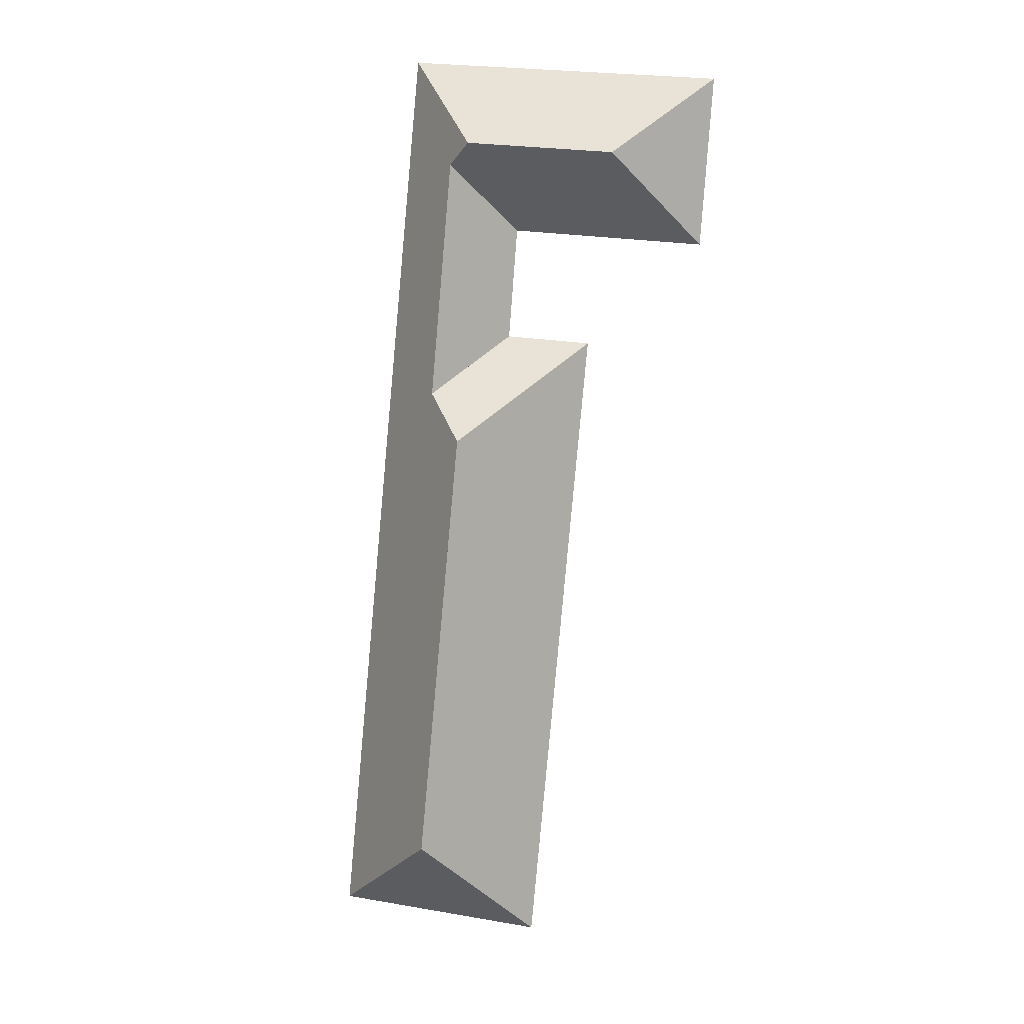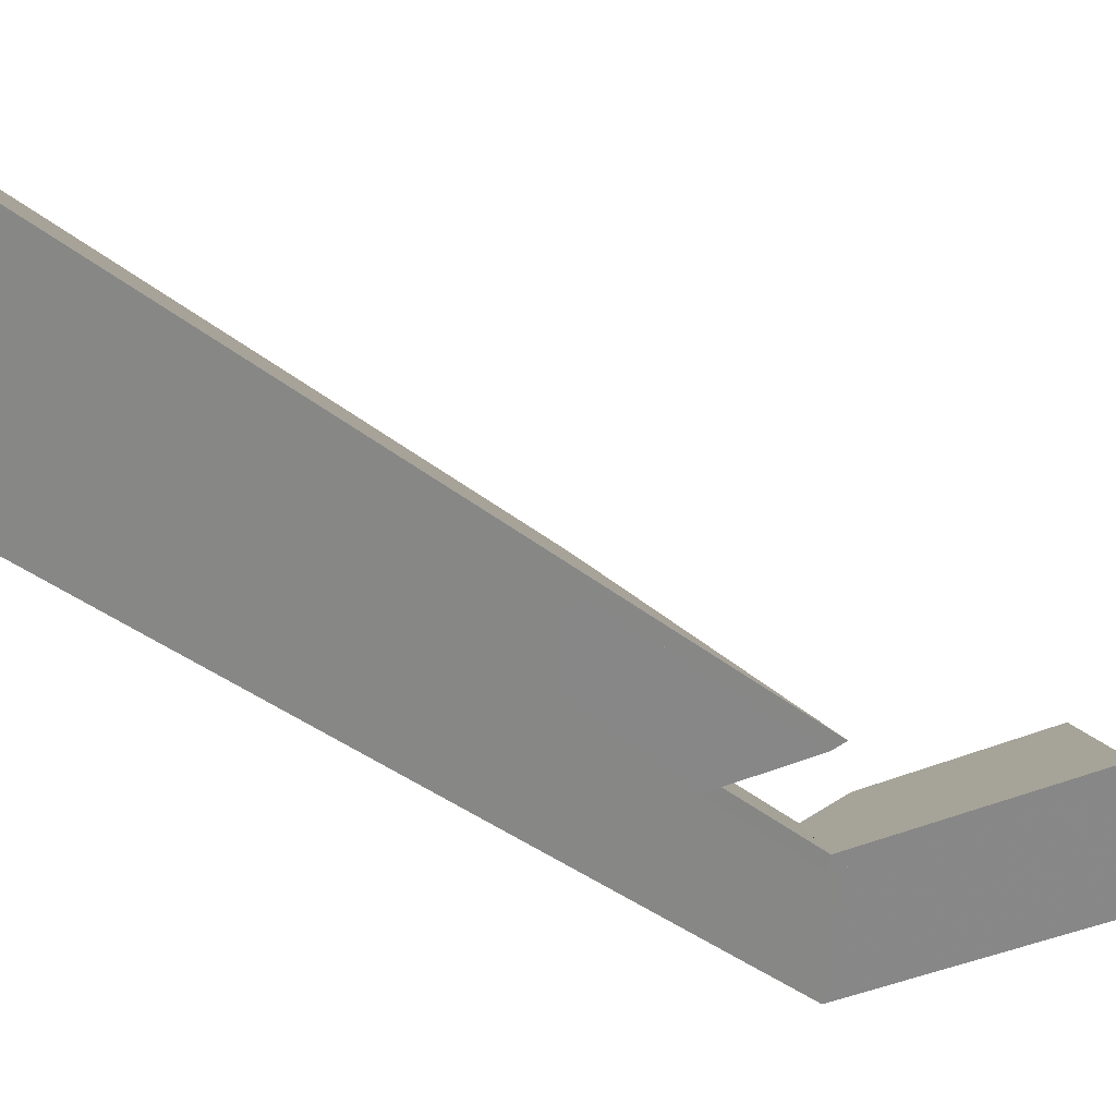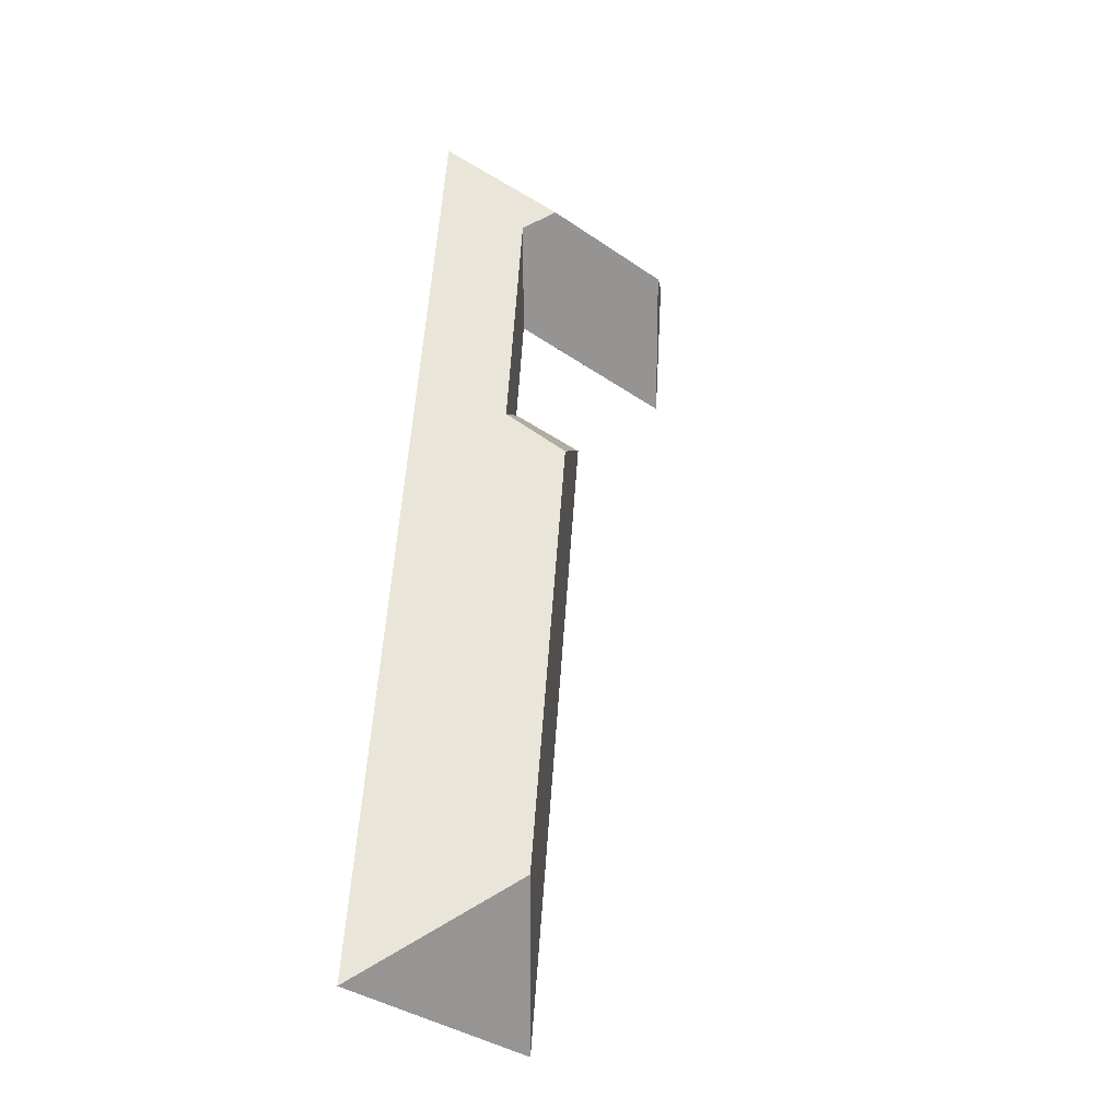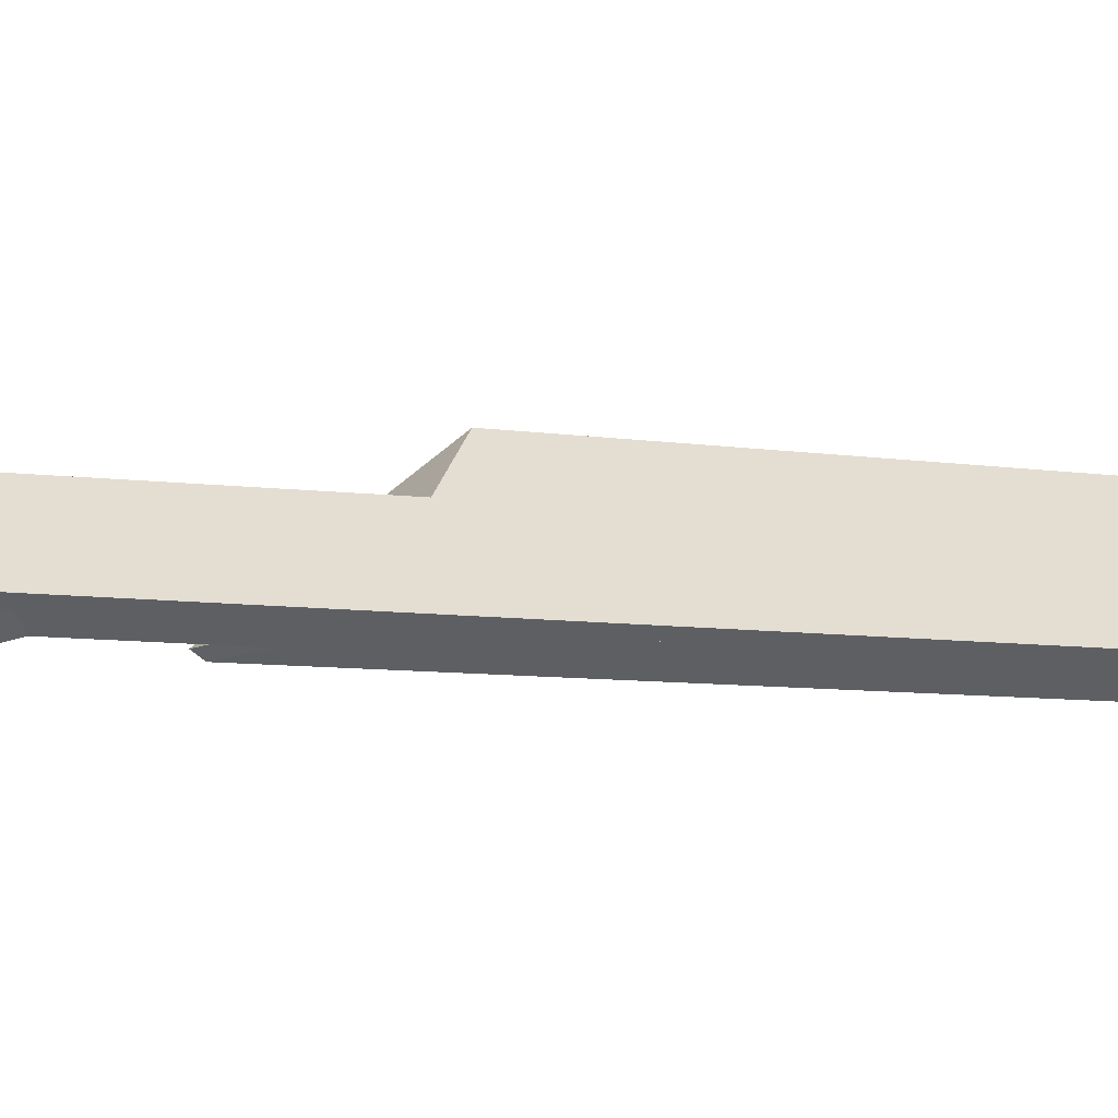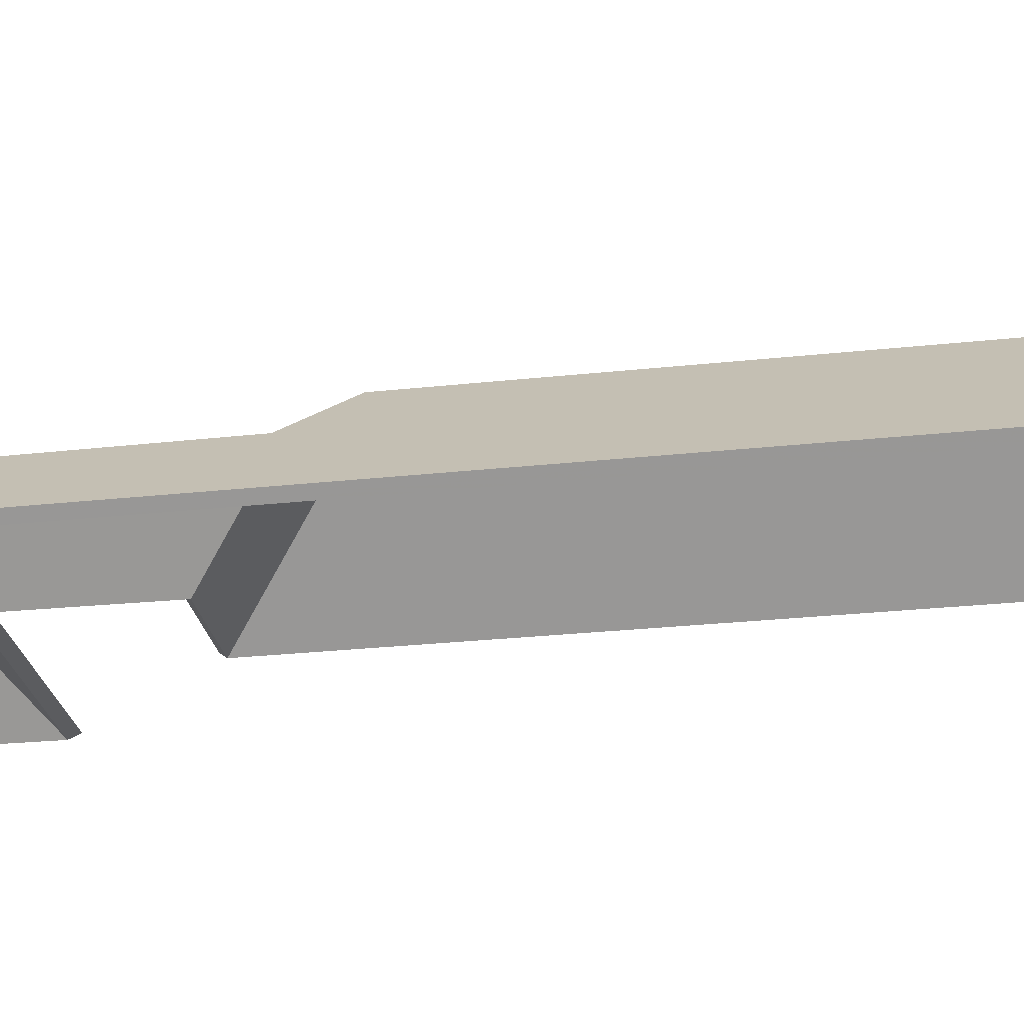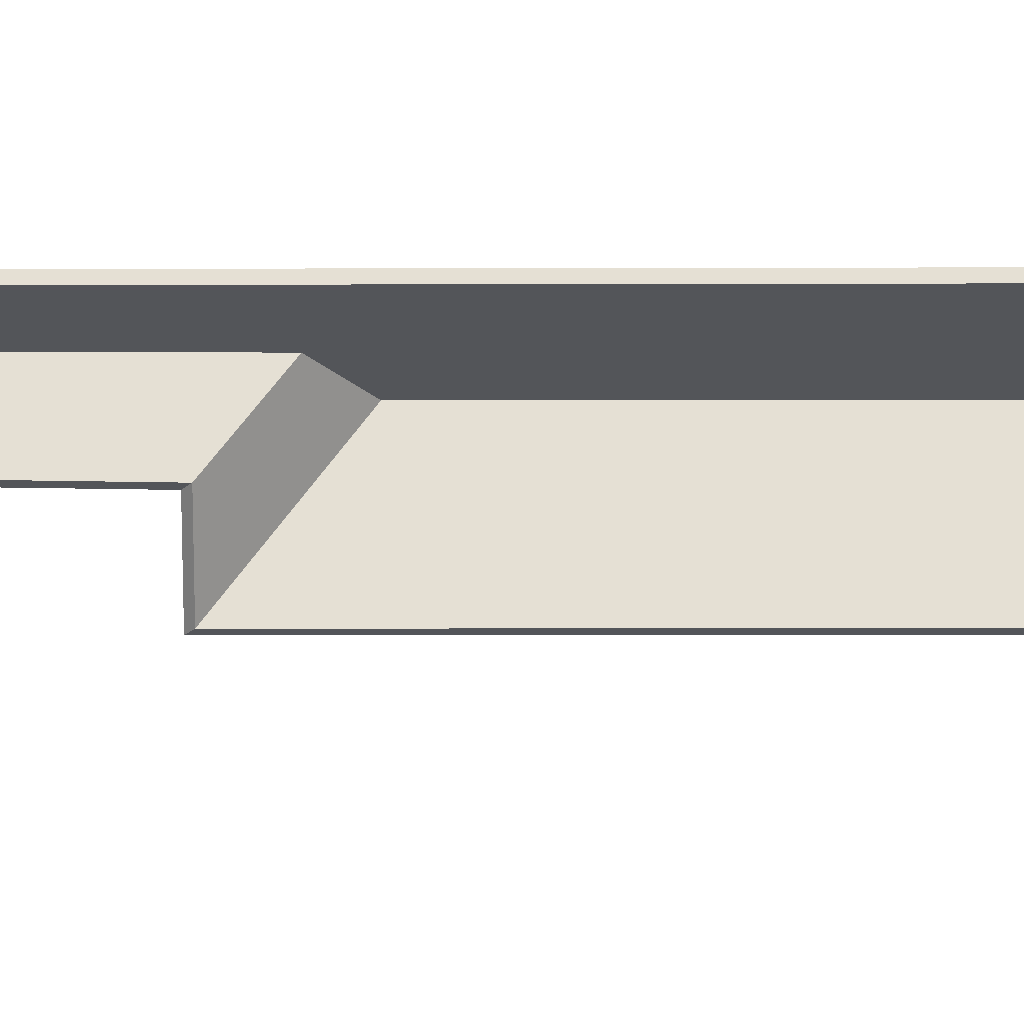
<metadata>
{"format":"obj","ext":"obj","renderer":"f3d","projection":"perspective","resolution":1024,"background":"white","views":[{"elev":7.4,"azim":-166.8,"up":"+Z"},{"elev":-29.8,"azim":-147.2,"up":"+Y"},{"elev":-28.8,"azim":137.6,"up":"+Z"},{"elev":-6.7,"azim":57.9,"up":"+Y"},{"elev":-25.1,"azim":94.9,"up":"+Y"},{"elev":-69.3,"azim":84.7,"up":"+Y"}]}
</metadata>
<code>
v 2.402 -0.1266 -6.711
v 2.424 -0.147 -6.729
v 2.422 -0.1483 -6.728
v 2.402 -0.1292 -6.711
v 2.394 -0.1266 -6.627
v 2.402 -0.1266 -6.711
v 2.402 -0.1292 -6.711
v 2.394 -0.1293 -6.627
v 2.401 -0.1348 -6.618
v 2.394 -0.1266 -6.627
v 2.394 -0.1293 -6.627
v 2.401 -0.1374 -6.618
v 2.397 -0.1352 -6.573
v 2.401 -0.1348 -6.618
v 2.401 -0.1374 -6.618
v 2.397 -0.1378 -6.573
v 2.392 -0.1309 -6.569
v 2.397 -0.1352 -6.573
v 2.397 -0.1378 -6.573
v 2.392 -0.1335 -6.569
v 2.424 -0.147 -6.729
v 2.407 -0.147 -6.552
v 2.406 -0.1483 -6.553
v 2.422 -0.1483 -6.728
v 2.407 -0.147 -6.552
v 2.392 -0.1309 -6.569
v 2.392 -0.1335 -6.569
v 2.406 -0.1483 -6.553
v 2.402 -0.1266 -6.711
v 2.394 -0.1266 -6.627
v 2.401 -0.1348 -6.618
v 2.424 -0.147 -6.729
v 2.397 -0.1352 -6.573
v 2.407 -0.147 -6.552
v 2.392 -0.1309 -6.569
v 2.401 -0.1374 -6.618
v 2.394 -0.1293 -6.627
v 2.402 -0.1292 -6.711
v 2.406 -0.1483 -6.553
v 2.392 -0.1335 -6.569
v 2.397 -0.1378 -6.573
v 2.422 -0.1483 -6.728
v 2.397 -0.1352 -6.573
v 2.386 -0.147 -6.586
v 2.388 -0.1483 -6.584
v 2.397 -0.1378 -6.573
v 2.386 -0.147 -6.586
v 2.388 -0.147 -6.607
v 2.389 -0.1483 -6.609
v 2.388 -0.1483 -6.584
v 2.401 -0.1348 -6.618
v 2.397 -0.1352 -6.573
v 2.397 -0.1378 -6.573
v 2.401 -0.1374 -6.618
v 2.388 -0.147 -6.607
v 2.401 -0.1348 -6.618
v 2.401 -0.1374 -6.618
v 2.389 -0.1483 -6.609
v 2.397 -0.1352 -6.573
v 2.401 -0.1348 -6.618
v 2.388 -0.147 -6.607
v 2.386 -0.147 -6.586
v 2.389 -0.1483 -6.609
v 2.401 -0.1374 -6.618
v 2.397 -0.1378 -6.573
v 2.388 -0.1483 -6.584
v 2.402 -0.1266 -6.711
v 2.383 -0.147 -6.733
v 2.384 -0.1483 -6.732
v 2.402 -0.1292 -6.711
v 2.383 -0.147 -6.733
v 2.424 -0.147 -6.729
v 2.422 -0.1483 -6.728
v 2.384 -0.1483 -6.732
v 2.424 -0.147 -6.729
v 2.402 -0.1266 -6.711
v 2.402 -0.1292 -6.711
v 2.422 -0.1483 -6.728
v 2.383 -0.147 -6.733
v 2.402 -0.1266 -6.711
v 2.424 -0.147 -6.729
v 2.422 -0.1483 -6.728
v 2.402 -0.1292 -6.711
v 2.384 -0.1483 -6.732
v 2.394 -0.1266 -6.627
v 2.371 -0.147 -6.609
v 2.373 -0.1483 -6.61
v 2.394 -0.1293 -6.627
v 2.402 -0.1266 -6.711
v 2.394 -0.1266 -6.627
v 2.394 -0.1293 -6.627
v 2.402 -0.1292 -6.711
v 2.371 -0.147 -6.609
v 2.383 -0.147 -6.733
v 2.384 -0.1483 -6.732
v 2.373 -0.1483 -6.61
v 2.383 -0.147 -6.733
v 2.402 -0.1266 -6.711
v 2.402 -0.1292 -6.711
v 2.384 -0.1483 -6.732
v 2.394 -0.1266 -6.627
v 2.402 -0.1266 -6.711
v 2.383 -0.147 -6.733
v 2.371 -0.147 -6.609
v 2.384 -0.1483 -6.732
v 2.402 -0.1292 -6.711
v 2.394 -0.1293 -6.627
v 2.373 -0.1483 -6.61
v 2.394 -0.1266 -6.627
v 2.401 -0.1348 -6.618
v 2.401 -0.1374 -6.618
v 2.394 -0.1293 -6.627
v 2.401 -0.1348 -6.618
v 2.388 -0.147 -6.607
v 2.389 -0.1483 -6.609
v 2.401 -0.1374 -6.618
v 2.388 -0.147 -6.607
v 2.371 -0.147 -6.609
v 2.373 -0.1483 -6.61
v 2.389 -0.1483 -6.609
v 2.371 -0.147 -6.609
v 2.394 -0.1266 -6.627
v 2.394 -0.1293 -6.627
v 2.373 -0.1483 -6.61
v 2.401 -0.1348 -6.618
v 2.394 -0.1266 -6.627
v 2.371 -0.147 -6.609
v 2.388 -0.147 -6.607
v 2.373 -0.1483 -6.61
v 2.394 -0.1293 -6.627
v 2.401 -0.1374 -6.618
v 2.389 -0.1483 -6.609
v 2.364 -0.1308 -6.571
v 2.349 -0.147 -6.589
v 2.35 -0.1483 -6.587
v 2.364 -0.1334 -6.571
v 2.349 -0.147 -6.589
v 2.386 -0.147 -6.586
v 2.388 -0.1483 -6.584
v 2.35 -0.1483 -6.587
v 2.392 -0.1309 -6.569
v 2.364 -0.1308 -6.571
v 2.364 -0.1334 -6.571
v 2.392 -0.1335 -6.569
v 2.397 -0.1352 -6.573
v 2.392 -0.1309 -6.569
v 2.392 -0.1335 -6.569
v 2.397 -0.1378 -6.573
v 2.386 -0.147 -6.586
v 2.397 -0.1352 -6.573
v 2.397 -0.1378 -6.573
v 2.388 -0.1483 -6.584
v 2.392 -0.1309 -6.569
v 2.397 -0.1352 -6.573
v 2.386 -0.147 -6.586
v 2.349 -0.147 -6.589
v 2.364 -0.1308 -6.571
v 2.388 -0.1483 -6.584
v 2.397 -0.1378 -6.573
v 2.392 -0.1335 -6.569
v 2.364 -0.1334 -6.571
v 2.35 -0.1483 -6.587
v 2.364 -0.1308 -6.571
v 2.346 -0.147 -6.556
v 2.348 -0.1483 -6.558
v 2.364 -0.1334 -6.571
v 2.346 -0.147 -6.556
v 2.349 -0.147 -6.589
v 2.35 -0.1483 -6.587
v 2.348 -0.1483 -6.558
v 2.349 -0.147 -6.589
v 2.364 -0.1308 -6.571
v 2.364 -0.1334 -6.571
v 2.35 -0.1483 -6.587
v 2.346 -0.147 -6.556
v 2.364 -0.1308 -6.571
v 2.349 -0.147 -6.589
v 2.35 -0.1483 -6.587
v 2.364 -0.1334 -6.571
v 2.348 -0.1483 -6.558
v 2.392 -0.1309 -6.569
v 2.407 -0.147 -6.552
v 2.406 -0.1483 -6.553
v 2.392 -0.1335 -6.569
v 2.364 -0.1308 -6.571
v 2.392 -0.1309 -6.569
v 2.392 -0.1335 -6.569
v 2.364 -0.1334 -6.571
v 2.407 -0.147 -6.552
v 2.346 -0.147 -6.556
v 2.348 -0.1483 -6.558
v 2.406 -0.1483 -6.553
v 2.346 -0.147 -6.556
v 2.364 -0.1308 -6.571
v 2.364 -0.1334 -6.571
v 2.348 -0.1483 -6.558
v 2.392 -0.1309 -6.569
v 2.364 -0.1308 -6.571
v 2.346 -0.147 -6.556
v 2.407 -0.147 -6.552
v 2.348 -0.1483 -6.558
v 2.364 -0.1334 -6.571
v 2.392 -0.1335 -6.569
v 2.406 -0.1483 -6.553
f 1 2 3
f 1 3 4
f 5 6 7
f 5 7 8
f 9 10 11
f 9 11 12
f 13 14 15
f 13 15 16
f 17 18 19
f 17 19 20
f 21 22 23
f 21 23 24
f 25 26 27
f 25 27 28
f 29 30 31
f 32 29 31
f 32 31 33
f 32 33 34
f 34 33 35
f 36 37 38
f 39 40 41
f 39 41 42
f 42 41 36
f 42 36 38
f 43 44 45
f 43 45 46
f 47 48 49
f 47 49 50
f 51 52 53
f 51 53 54
f 55 56 57
f 55 57 58
f 59 60 61
f 59 61 62
f 63 64 65
f 63 65 66
f 67 68 69
f 67 69 70
f 71 72 73
f 71 73 74
f 75 76 77
f 75 77 78
f 79 80 81
f 82 83 84
f 85 86 87
f 85 87 88
f 89 90 91
f 89 91 92
f 93 94 95
f 93 95 96
f 97 98 99
f 97 99 100
f 101 102 103
f 101 103 104
f 105 106 107
f 105 107 108
f 109 110 111
f 109 111 112
f 113 114 115
f 113 115 116
f 117 118 119
f 117 119 120
f 121 122 123
f 121 123 124
f 125 126 127
f 125 127 128
f 129 130 131
f 129 131 132
f 133 134 135
f 133 135 136
f 137 138 139
f 137 139 140
f 141 142 143
f 141 143 144
f 145 146 147
f 145 147 148
f 149 150 151
f 149 151 152
f 153 154 155
f 153 155 156
f 153 156 157
f 158 159 160
f 158 160 161
f 158 161 162
f 163 164 165
f 163 165 166
f 167 168 169
f 167 169 170
f 171 172 173
f 171 173 174
f 175 176 177
f 178 179 180
f 181 182 183
f 181 183 184
f 185 186 187
f 185 187 188
f 189 190 191
f 189 191 192
f 193 194 195
f 193 195 196
f 197 198 199
f 197 199 200
f 201 202 203
f 201 203 204

</code>
